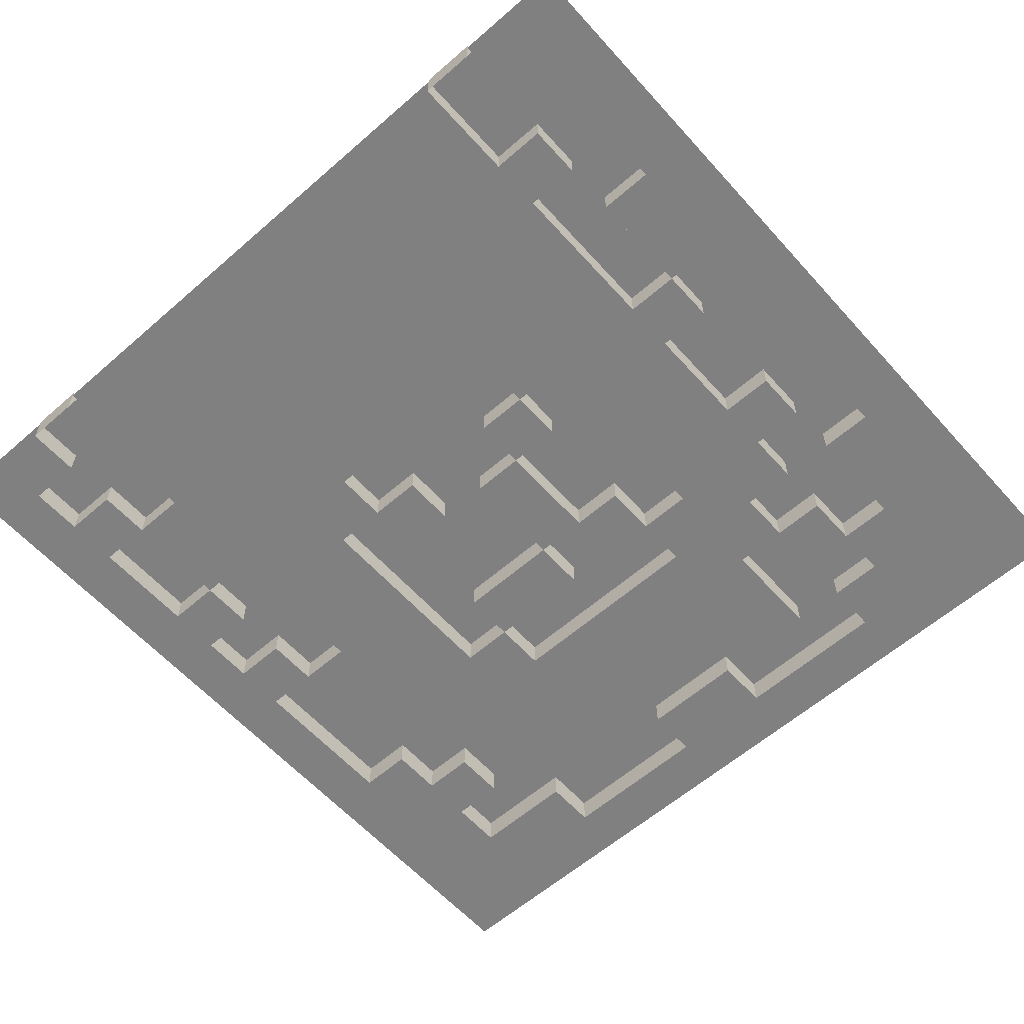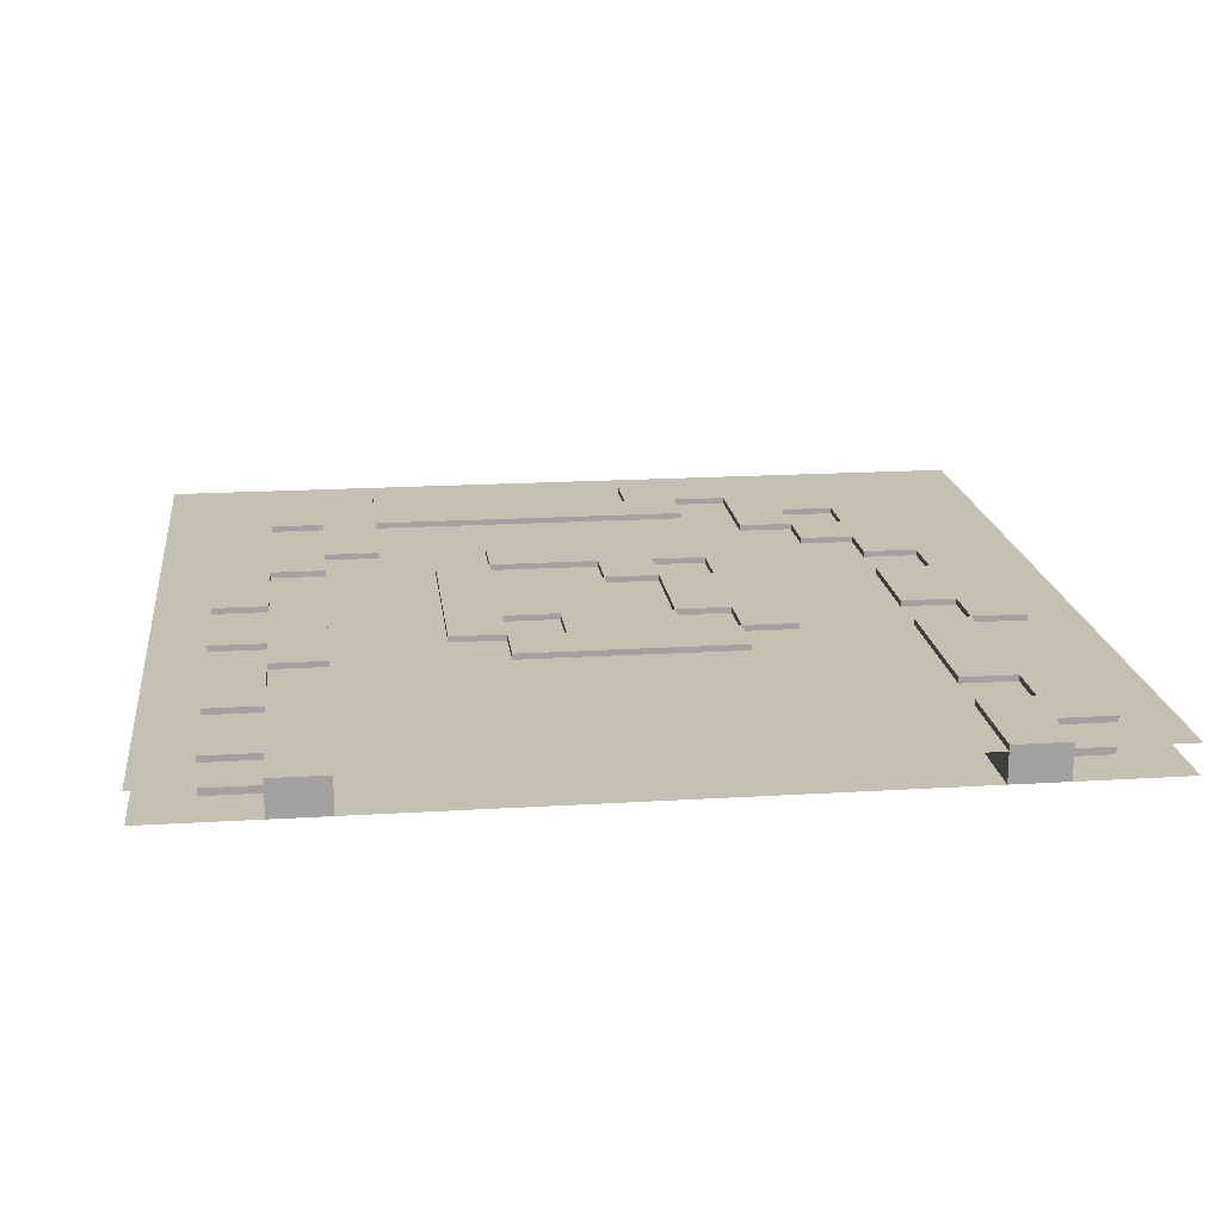
<metadata>
{"format":"obj","ext":"obj","renderer":"f3d","projection":"perspective","resolution":1024,"background":"white","views":[{"elev":-60.2,"azim":-138.3,"up":"+Y"},{"elev":18.2,"azim":173.1,"up":"+Y"}]}
</metadata>
<code>
o Plane.023
v -7.5 0 -7.5
v -7.5 0 7.5
v 7.5 0 7.5
v 7.5 0 -7.5
v -7.5 -0.5 -7.5
v -7.5 -0.5 7.5
v 7.5 -0.5 7.5
v 7.5 -0.5 -7.5
v -7.5 -0.5 -6.562
v -7.5 -0.5 -5.625
v -7.5 -0.5 -4.687
v -7.5 -0.5 -3.75
v -7.5 -0.5 -2.812
v -7.5 -0.5 -1.875
v -7.5 -0.5 -0.9375
v -7.5 -0.5 4e-06
v -7.5 -0.5 0.9375
v -7.5 -0.5 1.875
v -7.5 -0.5 2.813
v -7.5 -0.5 3.75
v -7.5 -0.5 4.688
v -7.5 -0.5 5.625
v -7.5 -0.5 6.563
v 7.5 -0.5 6.563
v 7.5 -0.5 5.625
v 7.5 -0.5 4.688
v 7.5 -0.5 3.75
v 7.5 -0.5 2.813
v 7.5 -0.5 1.875
v 7.5 -0.5 0.9375
v 7.5 -0.5 4e-06
v 7.5 -0.5 -0.9375
v 7.5 -0.5 -1.875
v 7.5 -0.5 -2.812
v 7.5 -0.5 -3.75
v 7.5 -0.5 -4.687
v 7.5 -0.5 -5.625
v 7.5 -0.5 -6.562
v 6.562 -0.5 7.5
v 5.625 -0.5 7.5
v 4.688 -0.5 7.5
v 3.75 -0.5 7.5
v 2.812 -0.5 7.5
v 1.875 -0.5 7.5
v 0.9375 -0.5 7.5
v 0 -0.5 7.5
v -0.9375 -0.5 7.5
v -1.875 -0.5 7.5
v -2.812 -0.5 7.5
v -3.75 -0.5 7.5
v -4.688 -0.5 7.5
v -5.625 -0.5 7.5
v -6.562 -0.5 7.5
v 6.562 -0.5 -7.5
v 5.625 -0.5 -7.5
v 4.688 -0.5 -7.5
v 3.75 -0.5 -7.5
v 2.812 -0.5 -7.5
v 1.875 -0.5 -7.5
v 0.9375 -0.5 -7.5
v 0 -0.5 -7.5
v -0.9375 -0.5 -7.5
v -1.875 -0.5 -7.5
v -2.812 -0.5 -7.5
v -3.75 -0.5 -7.5
v -4.688 -0.5 -7.5
v -5.625 -0.5 -7.5
v -6.562 -0.5 -7.5
v 6.562 -0.5 6.563
v 5.625 -0.5 6.563
v 4.688 -0.5 6.563
v 3.75 -0.5 6.563
v 2.812 -0.5 6.563
v 1.875 -0.5 6.563
v 0.9375 -0.5 6.563
v 0 -0.5 6.563
v -0.9375 -0.5 6.563
v -1.875 -0.5 6.563
v -2.812 -0.5 6.563
v -3.75 -0.5 6.563
v -4.688 -0.5 6.563
v -5.625 -0.5 6.563
v -6.562 -0.5 6.563
v 6.562 -0.5 5.625
v 5.625 -0.5 5.625
v 4.688 -0.5 5.625
v 3.75 -0.5 5.625
v 0.9375 -0.5 5.625
v 0 -0.5 5.625
v -0.9375 -0.5 5.625
v -1.875 -0.5 5.625
v -2.812 -0.5 5.625
v -3.75 -0.5 5.625
v -4.688 -0.5 5.625
v -5.625 -0.5 5.625
v -6.562 -0.5 5.625
v 6.562 -0.5 4.688
v 5.625 -0.5 4.688
v 4.688 -0.5 4.688
v 3.75 -0.5 4.688
v 2.812 -0.5 4.688
v 1.875 -0.5 4.688
v 0.9375 -0.5 4.688
v 0 -0.5 4.688
v -0.9375 -0.5 4.688
v -1.875 -0.5 4.688
v -2.812 -0.5 4.688
v -3.75 -0.5 4.688
v -4.688 -0.5 4.688
v -5.625 -0.5 4.688
v -6.562 -0.5 4.688
v 6.562 -0.5 3.75
v 5.625 -0.5 3.75
v 4.688 -0.5 3.75
v 3.75 -0.5 3.75
v 2.812 -0.5 3.75
v 1.875 -0.5 3.75
v 0.9375 -0.5 3.75
v 0 -0.5 3.75
v -0.9375 -0.5 3.75
v -1.875 -0.5 3.75
v -2.812 -0.5 3.75
v -3.75 -0.5 3.75
v -4.688 -0.5 3.75
v -5.625 -0.5 3.75
v -6.562 -0.5 3.75
v 6.562 -0.5 2.813
v 5.625 -0.5 2.813
v 4.688 -0.5 2.813
v 3.75 -0.5 2.813
v 2.812 -0.5 2.813
v 1.875 -0.5 2.813
v 0.9375 -0.5 2.813
v 0 -0.5 2.813
v -0.9375 -0.5 2.813
v -1.875 -0.5 2.813
v -2.812 -0.5 2.813
v -3.75 -0.5 2.813
v -4.688 -0.5 2.813
v -5.625 -0.5 2.813
v -6.562 -0.5 2.813
v 6.562 -0.5 1.875
v 5.625 -0.5 1.875
v 4.688 -0.5 1.875
v 3.75 -0.5 1.875
v 2.812 -0.5 1.875
v 1.875 -0.5 1.875
v 0.9375 -0.5 1.875
v 0 -0.5 1.875
v -0.9375 -0.5 1.875
v -1.875 -0.5 1.875
v -2.812 -0.5 1.875
v -3.75 -0.5 1.875
v -4.688 -0.5 1.875
v -5.625 -0.5 1.875
v -6.562 -0.5 1.875
v 6.562 -0.5 0.9375
v 5.625 -0.5 0.9375
v 4.688 -0.5 0.9375
v 3.75 -0.5 0.9375
v 2.812 -0.5 0.9375
v 1.875 -0.5 0.9375
v 0.9375 -0.5 0.9375
v 0 -0.5 0.9375
v -0.9375 -0.5 0.9375
v -1.875 -0.5 0.9375
v -2.812 -0.5 0.9375
v -3.75 -0.5 0.9375
v -4.688 -0.5 0.9375
v -5.625 -0.5 0.9375
v -6.562 -0.5 0.9375
v 6.562 -0.5 4e-06
v 5.625 -0.5 4e-06
v 4.688 -0.5 4e-06
v 3.75 -0.5 4e-06
v 2.812 -0.5 4e-06
v 0 -0.5 4e-06
v -0.9375 -0.5 4e-06
v -2.812 -0.5 4e-06
v -3.75 -0.5 4e-06
v -4.688 -0.5 4e-06
v -6.562 -0.5 4e-06
v 6.562 -0.5 -0.9375
v 5.625 -0.5 -0.9375
v 4.688 -0.5 -0.9375
v 3.75 -0.5 -0.9375
v 2.812 -0.5 -0.9375
v 1.875 -0.5 -0.9375
v 0.9375 -0.5 -0.9375
v 0 -0.5 -0.9375
v -0.9375 -0.5 -0.9375
v -1.875 -0.5 -0.9375
v -2.812 -0.5 -0.9375
v -3.75 -0.5 -0.9375
v -4.688 -0.5 -0.9375
v -5.625 -0.5 -0.9375
v -6.562 -0.5 -0.9375
v 6.562 -0.5 -1.875
v 5.625 -0.5 -1.875
v 4.688 -0.5 -1.875
v 3.75 -0.5 -1.875
v 2.812 -0.5 -1.875
v 1.875 -0.5 -1.875
v 0.9375 -0.5 -1.875
v -0.9375 -0.5 -1.875
v -1.875 -0.5 -1.875
v -2.812 -0.5 -1.875
v -3.75 -0.5 -1.875
v -4.688 -0.5 -1.875
v -5.625 -0.5 -1.875
v -6.562 -0.5 -1.875
v 6.562 -0.5 -2.812
v 5.625 -0.5 -2.812
v 4.688 -0.5 -2.812
v 3.75 -0.5 -2.812
v 2.812 -0.5 -2.812
v 1.875 -0.5 -2.812
v 0.9375 -0.5 -2.812
v 0 -0.5 -2.812
v -0.9375 -0.5 -2.812
v -1.875 -0.5 -2.812
v -2.812 -0.5 -2.812
v -3.75 -0.5 -2.812
v -4.688 -0.5 -2.812
v -5.625 -0.5 -2.812
v -6.562 -0.5 -2.812
v 6.562 -0.5 -3.75
v 5.625 -0.5 -3.75
v 4.688 -0.5 -3.75
v 3.75 -0.5 -3.75
v 2.812 -0.5 -3.75
v 1.875 -0.5 -3.75
v 0.9375 -0.5 -3.75
v 0 -0.5 -3.75
v -0.9375 -0.5 -3.75
v -1.875 -0.5 -3.75
v -2.812 -0.5 -3.75
v -3.75 -0.5 -3.75
v -4.688 -0.5 -3.75
v -5.625 -0.5 -3.75
v -6.562 -0.5 -3.75
v 6.562 -0.5 -4.687
v 5.625 -0.5 -4.687
v 4.688 -0.5 -4.687
v 3.75 -0.5 -4.687
v 2.812 -0.5 -4.687
v 1.875 -0.5 -4.687
v 0.9375 -0.5 -4.687
v 0 -0.5 -4.687
v -0.9375 -0.5 -4.687
v -1.875 -0.5 -4.687
v -2.812 -0.5 -4.687
v -3.75 -0.5 -4.687
v -4.688 -0.5 -4.687
v -5.625 -0.5 -4.687
v -6.562 -0.5 -4.687
v 6.562 -0.5 -5.625
v 5.625 -0.5 -5.625
v 4.688 -0.5 -5.625
v 3.75 -0.5 -5.625
v 2.812 -0.5 -5.625
v 1.875 -0.5 -5.625
v 0.9375 -0.5 -5.625
v 0 -0.5 -5.625
v -0.9375 -0.5 -5.625
v -1.875 -0.5 -5.625
v -2.812 -0.5 -5.625
v -3.75 -0.5 -5.625
v -4.688 -0.5 -5.625
v -5.625 -0.5 -5.625
v -6.562 -0.5 -5.625
v 6.562 -0.5 -6.562
v 5.625 -0.5 -6.562
v 4.688 -0.5 -6.562
v 3.75 -0.5 -6.562
v 2.812 -0.5 -6.562
v 1.875 -0.5 -6.562
v 0.9375 -0.5 -6.562
v 0 -0.5 -6.562
v -0.9375 -0.5 -6.562
v -1.875 -0.5 -6.562
v -2.812 -0.5 -6.562
v -3.75 -0.5 -6.562
v -4.688 -0.5 -6.562
v -5.625 -0.5 -6.562
v -6.562 -0.5 -6.562
v 5.625 0.1 -7.5
v 4.688 0.1 -7.5
v -4.688 0.1 -7.5
v -5.625 0.1 -7.5
v 3.75 0.1 6.563
v 2.812 0.1 6.563
v 1.875 0.1 6.563
v 0.9375 0.1 6.563
v -0.9375 0.1 6.563
v -1.875 0.1 6.563
v -2.812 0.1 6.563
v -3.75 0.1 6.563
v 5.625 0.1 5.625
v 4.688 0.1 5.625
v 3.75 0.1 5.625
v 2.812 0.1 5.625
v 1.875 0.1 5.625
v 0.9375 0.1 5.625
v 0 0.1 5.625
v -0.9375 0.1 5.625
v -1.875 0.1 5.625
v -2.812 0.1 5.625
v -3.75 0.1 5.625
v -4.688 0.1 5.625
v 5.625 0.1 4.688
v 4.688 0.1 4.688
v 3.75 0.1 4.688
v 2.812 0.1 4.688
v 1.875 0.1 4.688
v 0.9375 0.1 4.688
v 0 0.1 4.688
v -0.9375 0.1 4.688
v -1.875 0.1 4.688
v -2.812 0.1 4.688
v -3.75 0.1 4.688
v -4.688 0.1 4.688
v -5.625 0.1 4.688
v 5.625 0.1 3.75
v 4.688 0.1 3.75
v 3.75 0.1 3.75
v -2.812 0.1 3.75
v -3.75 0.1 3.75
v -4.688 0.1 3.75
v -5.625 0.1 3.75
v 6.562 0.1 2.813
v 5.625 0.1 2.813
v 4.688 0.1 2.813
v 3.75 0.1 2.813
v -3.75 0.1 2.813
v -4.688 0.1 2.813
v -5.625 0.1 2.813
v -6.562 0.1 2.813
v 6.562 0.1 1.875
v 5.625 0.1 1.875
v 4.688 0.1 1.875
v -4.688 0.1 1.875
v -5.625 0.1 1.875
v -6.562 0.1 1.875
v 6.562 0.1 0.9375
v 5.625 0.1 0.9375
v -4.688 0.1 0.9375
v -5.625 0.1 0.9375
v -6.562 0.1 0.9375
v 6.562 0.1 4e-06
v 5.625 0.1 4e-06
v 4.688 0.1 4e-06
v -4.688 0.1 4e-06
v -5.625 0.1 4e-06
v -6.562 0.1 4e-06
v 6.562 0.1 -0.9375
v 5.625 0.1 -0.9375
v 4.688 0.1 -0.9375
v -4.688 0.1 -0.9375
v -5.625 0.1 -0.9375
v -6.562 0.1 -0.9375
v 6.562 0.1 -1.875
v 5.625 0.1 -1.875
v 4.688 0.1 -1.875
v -4.688 0.1 -1.875
v -5.625 0.1 -1.875
v -6.562 0.1 -1.875
v 6.562 0.1 -2.812
v 5.625 0.1 -2.812
v 4.688 0.1 -2.812
v -4.688 0.1 -2.812
v -5.625 0.1 -2.812
v 6.562 0.1 -3.75
v 5.625 0.1 -3.75
v -4.688 0.1 -3.75
v -5.625 0.1 -3.75
v -6.562 0.1 -3.75
v 6.562 0.1 -4.687
v 5.625 0.1 -4.687
v 4.688 0.1 -4.687
v -4.688 0.1 -4.687
v -5.625 0.1 -4.687
v -6.562 0.1 -4.687
v 6.562 0.1 -5.625
v 5.625 0.1 -5.625
v 4.688 0.1 -5.625
v -4.688 0.1 -5.625
v -5.625 0.1 -5.625
v -6.562 0.1 -5.625
v 6.562 0.1 -6.562
v 5.625 0.1 -6.562
v 4.688 0.1 -6.562
v -4.688 0.1 -6.562
v -5.625 0.1 -6.562
v -6.562 0.1 -6.562
v 1.875 0.1 2.813
v 0.9375 0.1 2.813
v 0 0.1 2.813
v -0.9375 0.1 2.813
v -1.875 0.1 2.813
v 2.812 0.1 1.875
v 1.875 0.1 1.875
v 0.9375 0.1 1.875
v 0 0.1 1.875
v -0.9375 0.1 1.875
v -1.875 0.1 1.875
v -2.812 0.1 1.875
v 2.812 0.1 0.9375
v 1.875 0.1 0.9375
v 0.9375 0.1 0.9375
v 0 0.1 0.9375
v -0.9375 0.1 0.9375
v -1.875 0.1 0.9375
v -2.812 0.1 0.9375
v 2.812 0.1 4e-06
v 1.875 0.1 4e-06
v 0.9375 0.1 4e-06
v 0 0.1 4e-06
v -0.9375 0.1 4e-06
v -1.875 0.1 4e-06
v -2.812 0.1 4e-06
v 2.812 0.1 -0.9375
v 1.875 0.1 -0.9375
v 0.9375 0.1 -0.9375
v 0 0.1 -0.9375
v -0.9375 0.1 -0.9375
v -1.875 0.1 -0.9375
v -2.812 0.1 -0.9375
v 2.812 0.1 -1.875
v 1.875 0.1 -1.875
v 0.9375 0.1 -1.875
v 0 0.1 -1.875
v -0.9375 0.1 -1.875
v -1.875 0.1 -1.875
v -2.812 0.1 -1.875
v 1.875 0.1 -2.812
v 0.9375 0.1 -2.812
v 0 0.1 -2.812
v -0.9375 0.1 -2.812
v -1.875 0.1 -2.812
f 2 3 4 1
f 272 38 8 54
f 39 7 24 69
f 69 24 25 84
f 84 25 26 97
f 97 26 27 112
f 112 27 28 127
f 127 28 29 142
f 142 29 30 157
f 157 30 31 172
f 172 31 32 183
f 183 32 33 198
f 198 33 34 212
f 212 34 35 227
f 227 35 36 242
f 242 36 37 257
f 257 37 38 272
f 10 271 286 9
f 214 200 364 370
f 67 285 394 290
f 269 268 283 284
f 268 267 282 283
f 267 266 281 282
f 266 265 280 281
f 265 264 279 280
f 264 263 278 279
f 263 262 277 278
f 262 261 276 277
f 261 260 275 276
f 260 259 274 275
f 105 106 319 318
f 254 255 382 381
f 11 256 271 10
f 55 56 288 287
f 255 254 269 270
f 254 253 268 269
f 253 252 267 268
f 252 251 266 267
f 251 250 265 266
f 250 249 264 265
f 249 248 263 264
f 248 247 262 263
f 247 246 261 262
f 246 245 260 261
f 245 244 259 260
f 104 105 318 317
f 243 242 257 258
f 12 241 256 11
f 155 170 348 343
f 103 104 317 316
f 239 238 253 254
f 238 237 252 253
f 237 236 251 252
f 236 235 250 251
f 235 234 249 250
f 234 233 248 249
f 233 232 247 248
f 232 231 246 247
f 231 230 245 246
f 230 229 244 245
f 229 228 243 244
f 171 156 344 349
f 13 226 241 12
f 226 225 240 241
f 154 155 343 342
f 224 223 238 239
f 223 222 237 238
f 222 221 236 237
f 221 220 235 236
f 220 219 234 235
f 219 218 233 234
f 218 217 232 233
f 217 216 231 232
f 216 215 230 231
f 215 214 229 230
f 214 213 228 229
f 102 103 316 315
f 14 211 226 13
f 211 210 225 226
f 157 172 350 345
f 209 208 223 224
f 208 207 222 223
f 207 206 221 222
f 218 219 438 437
f 207 193 428 435
f 217 218 437 436
f 221 206 434 440
f 203 202 216 217
f 202 201 215 216
f 201 200 214 215
f 255 270 388 382
f 199 198 212 213
f 15 197 211 14
f 101 102 315 314
f 196 195 209 210
f 195 194 208 209
f 194 193 207 208
f 191 192 427 426
f 192 191 205 206
f 191 190 425 426
f 132 147 402 396
f 189 188 203 204
f 204 203 430 431
f 187 186 201 202
f 186 185 200 201
f 173 158 346 351
f 271 256 383 389
f 16 182 197 15
f 107 122 327 320
f 100 101 314 313
f 181 180 194 195
f 180 179 193 194
f 146 161 408 401
f 202 203 430 429
f 178 177 190 191
f 162 147 402 409
f 188 189 424 423
f 166 165 412 413
f 176 175 186 187
f 175 174 185 186
f 257 272 390 384
f 173 172 183 184
f 17 171 182 16
f 123 108 321 328
f 198 199 363 362
f 169 168 180 181
f 168 167 179 180
f 161 176 415 408
f 152 151 406 407
f 165 164 177 178
f 164 165 412 411
f 150 151 406 405
f 149 164 411 404
f 161 160 175 176
f 160 159 174 175
f 159 158 173 174
f 109 124 329 322
f 18 156 171 17
f 98 99 312 311
f 155 154 169 170
f 154 153 168 169
f 153 152 167 168
f 176 187 422 415
f 151 150 165 166
f 164 163 410 411
f 149 148 163 164
f 148 147 162 163
f 151 136 400 406
f 146 145 160 161
f 145 144 159 160
f 144 143 158 159
f 274 259 386 392
f 19 141 156 18
f 125 110 323 330
f 195 196 360 359
f 139 138 153 154
f 138 137 152 153
f 137 136 151 152
f 165 150 405 412
f 163 162 409 410
f 136 135 399 400
f 177 164 411 418
f 132 131 146 147
f 131 130 145 146
f 130 129 144 145
f 209 224 371 365
f 225 210 366 372
f 20 126 141 19
f 126 125 140 141
f 113 128 332 324
f 244 243 379 380
f 123 122 137 138
f 122 121 136 137
f 121 120 135 136
f 120 119 134 135
f 119 118 133 134
f 118 117 132 133
f 117 116 131 132
f 116 115 130 131
f 212 227 373 368
f 94 93 309 310
f 113 112 127 128
f 21 111 126 20
f 111 110 125 126
f 242 243 379 378
f 109 108 123 124
f 130 115 326 334
f 107 106 121 122
f 106 105 120 121
f 105 104 119 120
f 104 103 118 119
f 103 102 117 118
f 102 101 116 117
f 101 100 115 116
f 228 213 369 374
f 99 98 113 114
f 98 97 112 113
f 22 96 111 21
f 96 95 110 111
f 95 94 109 110
f 143 144 341 340
f 91 92 308 307
f 92 91 106 107
f 241 240 376 377
f 169 181 353 347
f 90 89 305 306
f 141 140 337 338
f 89 88 304 305
f 182 171 349 355
f 269 284 393 387
f 138 139 336 335
f 85 84 97 98
f 23 83 96 22
f 83 82 95 96
f 82 81 94 95
f 81 80 93 94
f 72 87 301 291
f 173 184 357 351
f 286 271 389 395
f 77 76 89 90
f 76 75 88 89
f 185 174 352 358
f 285 286 395 394
f 123 138 335 328
f 72 71 86 87
f 71 70 85 86
f 70 69 84 85
f 6 53 83 23
f 53 52 82 83
f 52 51 81 82
f 51 50 80 81
f 50 49 79 80
f 49 48 78 79
f 48 47 77 78
f 47 46 76 77
f 46 45 75 76
f 45 44 74 75
f 44 43 73 74
f 43 42 72 73
f 42 41 71 72
f 41 40 70 71
f 40 39 69 70
f 9 286 68 5
f 286 285 67 68
f 184 183 356 357
f 284 283 65 66
f 283 282 64 65
f 282 281 63 64
f 281 280 62 63
f 280 279 61 62
f 279 278 60 61
f 278 277 59 60
f 277 276 58 59
f 276 275 57 58
f 275 274 56 57
f 87 86 300 301
f 273 272 54 55
f 389 388 394 395
f 388 387 393 394
f 386 385 391 392
f 385 384 390 391
f 383 382 388 389
f 380 379 385 386
f 377 376 382 383
f 376 375 381 382
f 374 373 378 379
f 372 371 375 376
f 369 368 373 374
f 366 365 371 372
f 364 363 369 370
f 361 360 366 367
f 358 357 363 364
f 357 356 362 363
f 355 354 360 361
f 354 353 359 360
f 352 351 357 358
f 349 348 354 355
f 348 347 353 354
f 346 345 350 351
f 344 343 348 349
f 340 339 345 346
f 338 337 343 344
f 337 336 342 343
f 333 332 340 341
f 332 331 339 340
f 330 329 336 337
f 329 328 335 336
f 326 325 333 334
f 325 324 332 333
f 323 322 329 330
f 321 320 327 328
f 313 312 325 326
f 310 309 321 322
f 309 308 320 321
f 307 306 318 319
f 306 305 317 318
f 305 304 316 317
f 304 303 315 316
f 303 302 314 315
f 302 301 313 314
f 301 300 312 313
f 300 299 311 312
f 298 297 308 309
f 297 296 307 308
f 296 295 306 307
f 294 293 303 304
f 293 292 302 303
f 292 291 301 302
f 394 393 289 290
f 392 391 287 288
f 284 66 289 393
f 199 213 369 363
f 115 100 313 326
f 258 257 384 385
f 108 109 322 321
f 99 114 325 312
f 110 109 322 323
f 211 197 361 367
f 196 210 366 360
f 210 209 365 366
f 210 211 367 366
f 259 244 380 386
f 114 113 324 325
f 109 94 310 322
f 243 258 385 379
f 213 212 368 369
f 92 107 320 308
f 213 214 370 369
f 256 241 377 383
f 66 67 290 289
f 158 143 340 346
f 106 91 307 319
f 142 157 345 339
f 56 274 392 288
f 239 254 381 375
f 156 141 338 344
f 170 169 347 348
f 273 55 287 391
f 139 154 342 336
f 270 269 387 388
f 172 173 351 350
f 200 185 358 364
f 73 72 291 292
f 174 173 351 352
f 122 123 328 327
f 74 73 292 293
f 272 273 391 390
f 124 123 328 329
f 183 198 362 356
f 75 74 293 294
f 197 182 355 361
f 85 98 311 299
f 181 195 359 353
f 78 77 295 296
f 128 127 331 332
f 79 78 296 297
f 80 79 297 298
f 243 228 374 379
f 129 130 334 333
f 93 80 298 309
f 227 242 378 373
f 144 129 333 341
f 240 225 372 376
f 127 142 339 331
f 77 90 306 295
f 224 239 375 371
f 140 125 330 337
f 88 75 294 304
f 86 85 299 300
f 434 433 439 440
f 433 432 438 439
f 432 431 437 438
f 431 430 436 437
f 428 427 434 435
f 426 425 432 433
f 425 424 431 432
f 423 422 429 430
f 421 420 427 428
f 420 419 426 427
f 418 417 424 425
f 417 416 423 424
f 416 415 422 423
f 414 413 420 421
f 413 412 419 420
f 411 410 417 418
f 410 409 416 417
f 409 408 415 416
f 407 406 413 414
f 405 404 411 412
f 402 401 408 409
f 400 399 405 406
f 399 398 404 405
f 398 397 403 404
f 397 396 402 403
f 206 205 433 434
f 192 206 434 427
f 219 220 439 438
f 193 179 421 428
f 206 207 435 434
f 205 191 426 433
f 220 221 440 439
f 179 167 414 421
f 133 132 396 397
f 203 217 436 430
f 178 191 426 419
f 147 146 401 402
f 189 204 431 424
f 134 133 397 398
f 190 177 418 425
f 167 152 407 414
f 147 148 403 402
f 203 188 423 430
f 165 178 419 412
f 135 134 398 399
f 151 166 413 406
f 148 149 404 403
f 187 202 429 422

</code>
